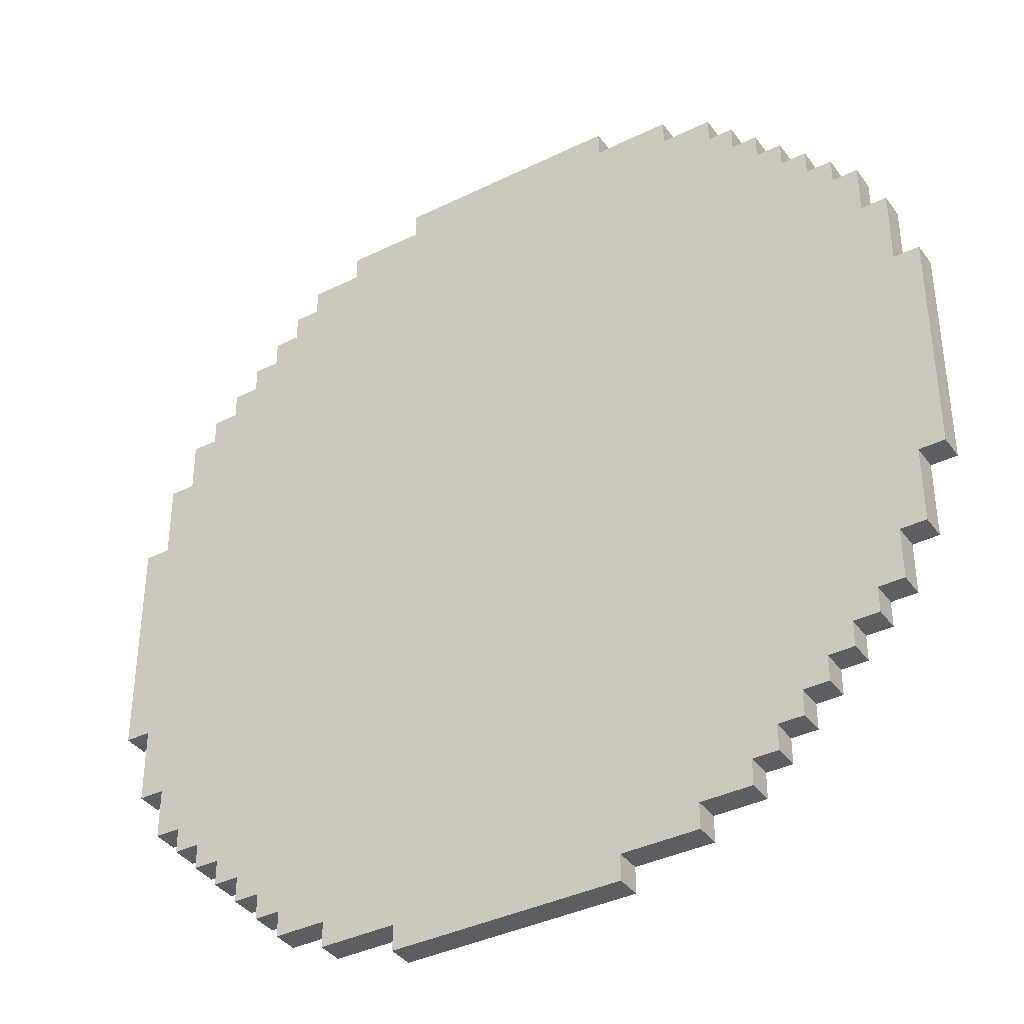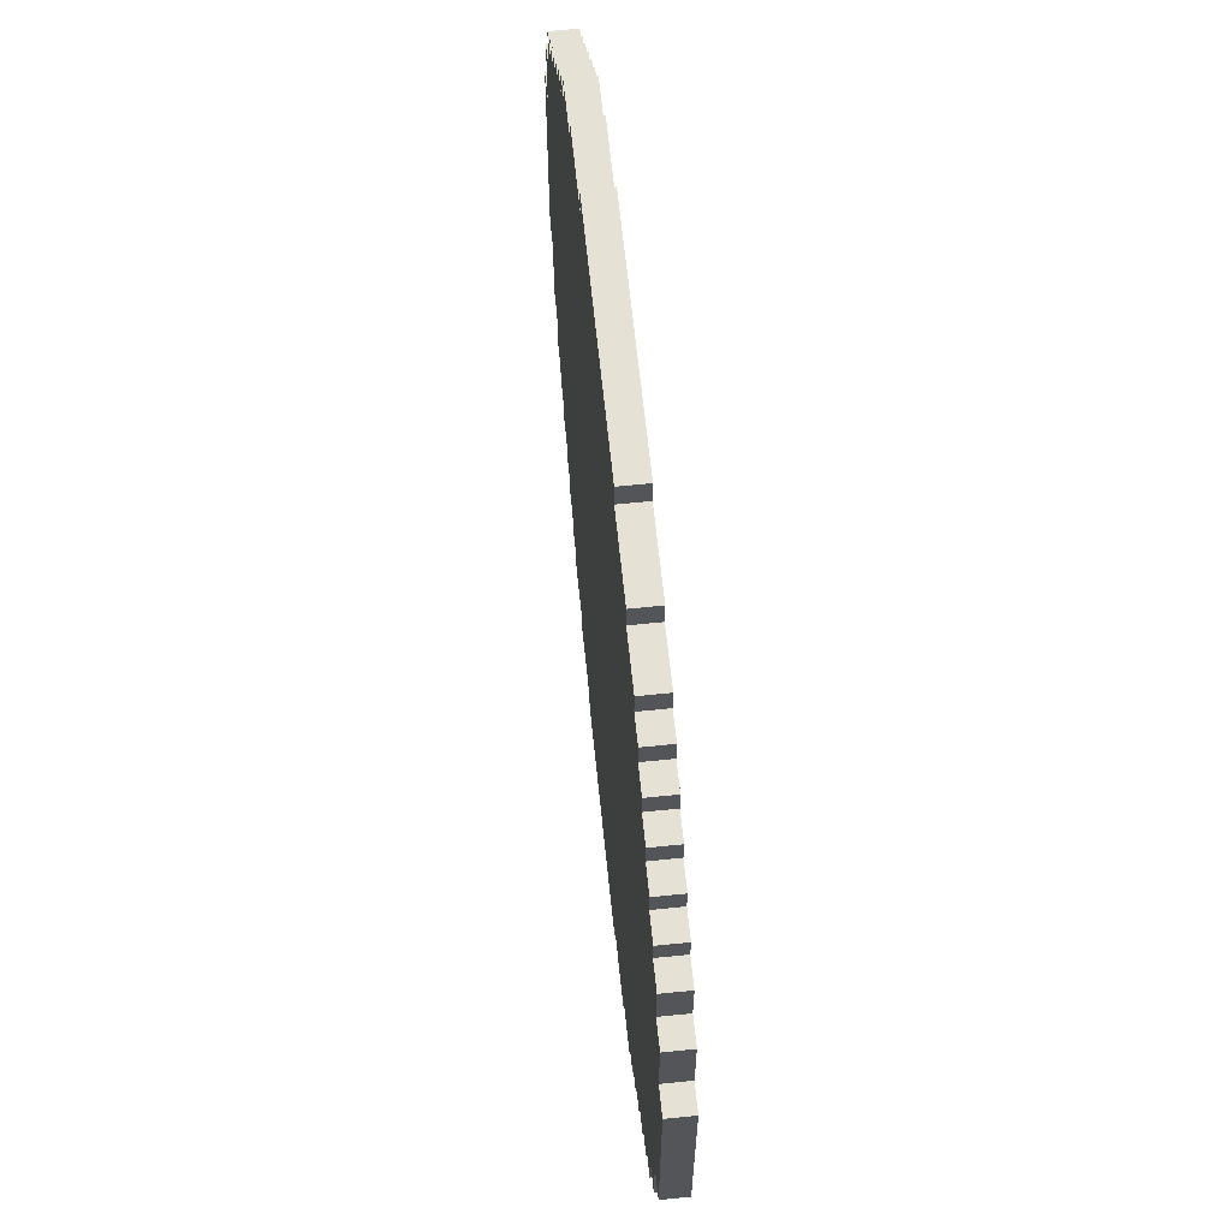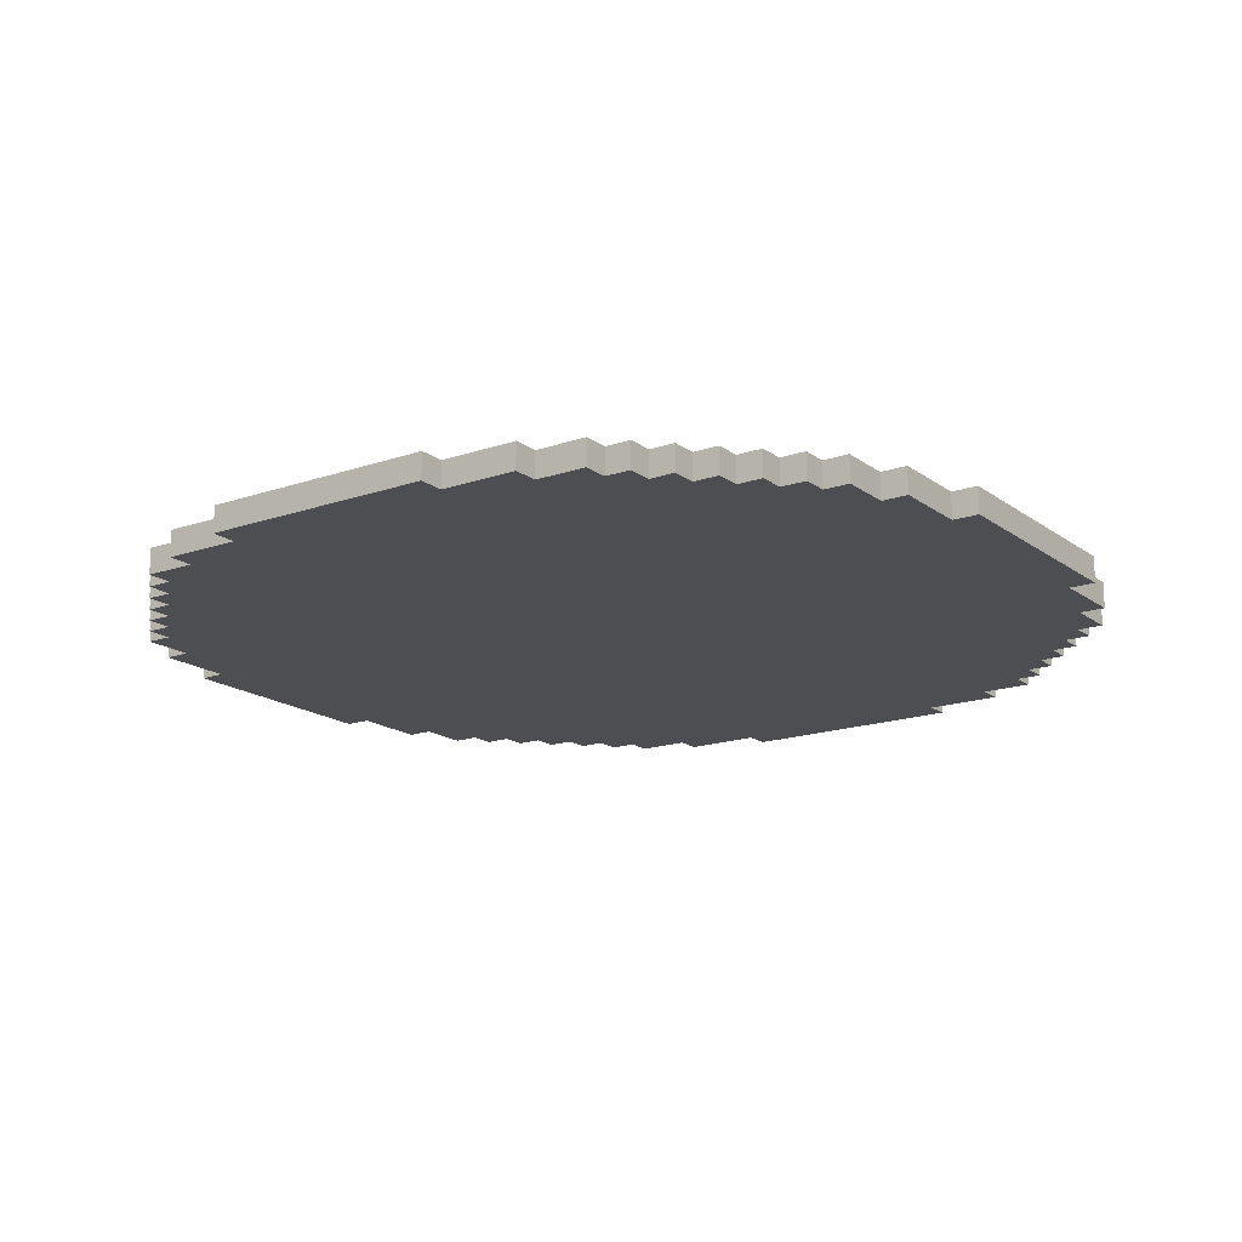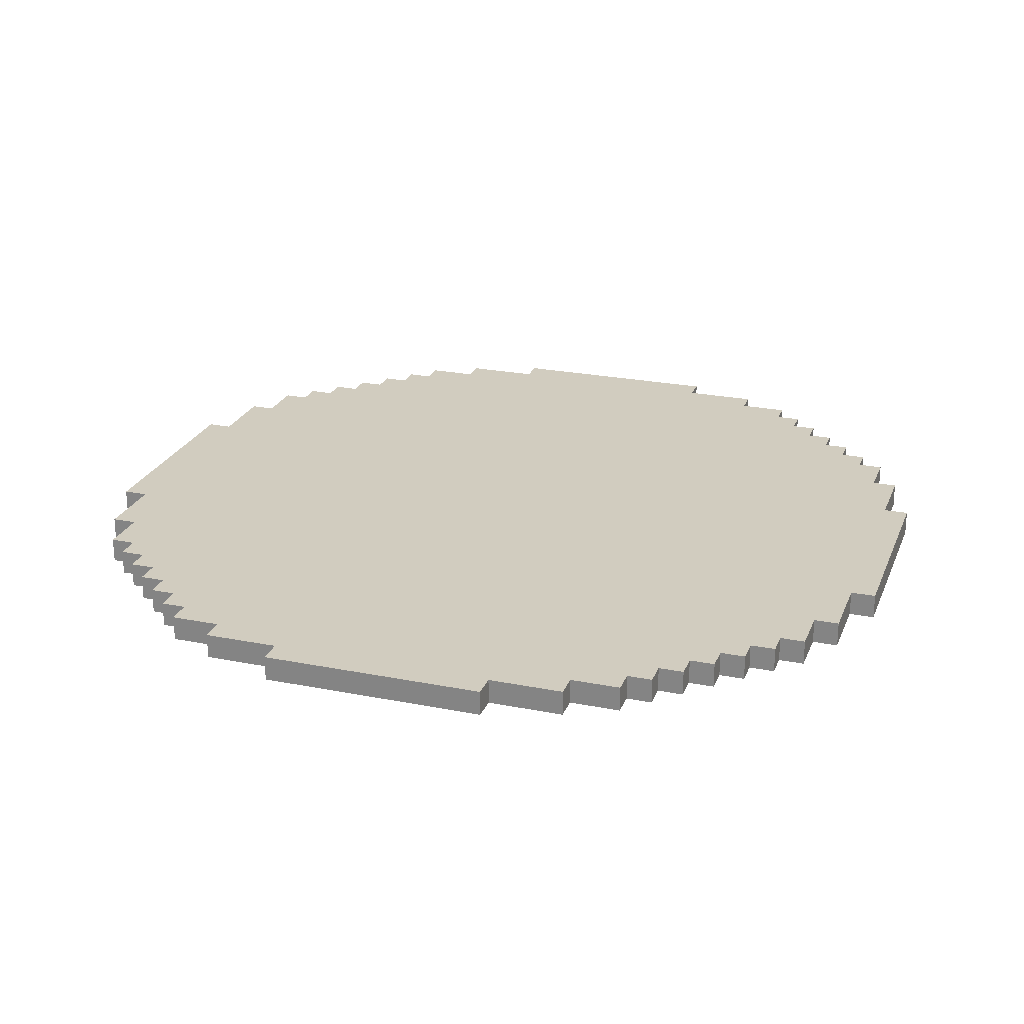
<metadata>
{"format":"obj","ext":"obj","renderer":"f3d","projection":"perspective","resolution":1024,"background":"white","views":[{"elev":-38.2,"azim":31.9,"up":"+Z"},{"elev":65.0,"azim":-95.9,"up":"+Z"},{"elev":-16.9,"azim":-55.1,"up":"+Y"},{"elev":24.0,"azim":18.3,"up":"+Y"}]}
</metadata>
<code>
o
v -1.7 0 0.5
v -1.7 0 -0.4
v -1.7 0.1 0.5
v -1.7 0.1 -0.4
v -1.6 0 0.8
v -1.6 0 0.5
v -1.6 0 -0.4
v -1.6 0 -0.7
v -1.6 0.1 0.8
v -1.6 0.1 0.5
v -1.6 0.1 -0.4
v -1.6 0.1 -0.7
v -1.5 0 1
v -1.5 0 0.8
v -1.5 0 -0.7
v -1.5 0 -0.9
v -1.5 0.1 1
v -1.5 0.1 0.8
v -1.5 0.1 -0.7
v -1.5 0.1 -0.9
v -1.4 0 1.1
v -1.4 0 1
v -1.4 0 -0.9
v -1.4 0 -1
v -1.4 0.1 1.1
v -1.4 0.1 1
v -1.4 0.1 -0.9
v -1.4 0.1 -1
v -1.3 0 1.2
v -1.3 0 1.1
v -1.3 0 -1
v -1.3 0 -1.1
v -1.3 0.1 1.2
v -1.3 0.1 1.1
v -1.3 0.1 -1
v -1.3 0.1 -1.1
v -1.2 0 1.3
v -1.2 0 1.2
v -1.2 0 -1.1
v -1.2 0 -1.2
v -1.2 0.1 1.3
v -1.2 0.1 1.2
v -1.2 0.1 -1.1
v -1.2 0.1 -1.2
v -1.1 0 1.4
v -1.1 0 1.3
v -1.1 0 -1.2
v -1.1 0 -1.3
v -1.1 0.1 1.4
v -1.1 0.1 1.3
v -1.1 0.1 -1.2
v -1.1 0.1 -1.3
v -1 0 1.5
v -1 0 1.4
v -1 0 -1.3
v -1 0 -1.4
v -1 0.1 1.5
v -1 0.1 1.4
v -1 0.1 -1.3
v -1 0.1 -1.4
v -0.9 0 1.6
v -0.9 0 1.5
v -0.9 0 -1.4
v -0.9 0 -1.5
v -0.9 0.1 1.6
v -0.9 0.1 1.5
v -0.9 0.1 -1.4
v -0.9 0.1 -1.5
v -0.7 0 1.7
v -0.7 0 1.6
v -0.7 0 -1.5
v -0.7 0 -1.6
v -0.7 0.1 1.7
v -0.7 0.1 1.6
v -0.7 0.1 -1.5
v -0.7 0.1 -1.6
v -0.4 0 1.8
v -0.4 0 1.7
v -0.4 0 -1.6
v -0.4 0 -1.7
v -0.4 0.1 1.8
v -0.4 0.1 1.7
v -0.4 0.1 -1.6
v -0.4 0.1 -1.7
v 0.5 0 1.8
v 0.5 0 1.7
v 0.5 0 -1.6
v 0.5 0 -1.7
v 0.5 0.1 1.8
v 0.5 0.1 1.7
v 0.5 0.1 -1.6
v 0.5 0.1 -1.7
v 0.8 0 1.7
v 0.8 0 1.6
v 0.8 0 -1.5
v 0.8 0 -1.6
v 0.8 0.1 1.7
v 0.8 0.1 1.6
v 0.8 0.1 -1.5
v 0.8 0.1 -1.6
v 1 0 1.6
v 1 0 1.5
v 1 0 -1.4
v 1 0 -1.5
v 1 0.1 1.6
v 1 0.1 1.5
v 1 0.1 -1.4
v 1 0.1 -1.5
v 1.1 0 1.5
v 1.1 0 1.4
v 1.1 0 -1.3
v 1.1 0 -1.4
v 1.1 0.1 1.5
v 1.1 0.1 1.4
v 1.1 0.1 -1.3
v 1.1 0.1 -1.4
v 1.2 0 1.4
v 1.2 0 1.3
v 1.2 0 -1.2
v 1.2 0 -1.3
v 1.2 0.1 1.4
v 1.2 0.1 1.3
v 1.2 0.1 -1.2
v 1.2 0.1 -1.3
v 1.3 0 1.3
v 1.3 0 1.2
v 1.3 0 -1.1
v 1.3 0 -1.2
v 1.3 0.1 1.3
v 1.3 0.1 1.2
v 1.3 0.1 -1.1
v 1.3 0.1 -1.2
v 1.4 0 1.2
v 1.4 0 1.1
v 1.4 0 -1
v 1.4 0 -1.1
v 1.4 0.1 1.2
v 1.4 0.1 1.1
v 1.4 0.1 -1
v 1.4 0.1 -1.1
v 1.5 0 1.1
v 1.5 0 1
v 1.5 0 -0.9
v 1.5 0 -1
v 1.5 0.1 1.1
v 1.5 0.1 1
v 1.5 0.1 -0.9
v 1.5 0.1 -1
v 1.6 0 1
v 1.6 0 0.8
v 1.6 0 -0.7
v 1.6 0 -0.9
v 1.6 0.1 1
v 1.6 0.1 0.8
v 1.6 0.1 -0.7
v 1.6 0.1 -0.9
v 1.7 0 0.8
v 1.7 0 0.5
v 1.7 0 -0.4
v 1.7 0 -0.7
v 1.7 0.1 0.8
v 1.7 0.1 0.5
v 1.7 0.1 -0.4
v 1.7 0.1 -0.7
v 1.8 0 0.5
v 1.8 0 -0.4
v 1.8 0.1 0.5
v 1.8 0.1 -0.4
v -0.4 0 1.8
v -0.4 0.1 1.8
v 0.5 0 1.8
v 0.5 0.1 1.8
v -0.7 0 1.7
v -0.7 0.1 1.7
v -0.4 0 1.7
v -0.4 0.1 1.7
v 0.5 0 1.7
v 0.5 0.1 1.7
v 0.8 0 1.7
v 0.8 0.1 1.7
v -0.9 0 1.6
v -0.9 0.1 1.6
v -0.7 0 1.6
v -0.7 0.1 1.6
v 0.8 0 1.6
v 0.8 0.1 1.6
v 1 0 1.6
v 1 0.1 1.6
v -1 0 1.5
v -1 0.1 1.5
v -0.9 0 1.5
v -0.9 0.1 1.5
v 1 0 1.5
v 1 0.1 1.5
v 1.1 0 1.5
v 1.1 0.1 1.5
v -1.1 0 1.4
v -1.1 0.1 1.4
v -1 0 1.4
v -1 0.1 1.4
v 1.1 0 1.4
v 1.1 0.1 1.4
v 1.2 0 1.4
v 1.2 0.1 1.4
v -1.2 0 1.3
v -1.2 0.1 1.3
v -1.1 0 1.3
v -1.1 0.1 1.3
v 1.2 0 1.3
v 1.2 0.1 1.3
v 1.3 0 1.3
v 1.3 0.1 1.3
v -1.3 0 1.2
v -1.3 0.1 1.2
v -1.2 0 1.2
v -1.2 0.1 1.2
v 1.3 0 1.2
v 1.3 0.1 1.2
v 1.4 0 1.2
v 1.4 0.1 1.2
v -1.4 0 1.1
v -1.4 0.1 1.1
v -1.3 0 1.1
v -1.3 0.1 1.1
v 1.4 0 1.1
v 1.4 0.1 1.1
v 1.5 0 1.1
v 1.5 0.1 1.1
v -1.5 0 1
v -1.5 0.1 1
v -1.4 0 1
v -1.4 0.1 1
v 1.5 0 1
v 1.5 0.1 1
v 1.6 0 1
v 1.6 0.1 1
v -1.6 0 0.8
v -1.6 0.1 0.8
v -1.5 0 0.8
v -1.5 0.1 0.8
v 1.6 0 0.8
v 1.6 0.1 0.8
v 1.7 0 0.8
v 1.7 0.1 0.8
v -1.7 0 0.5
v -1.7 0.1 0.5
v -1.6 0 0.5
v -1.6 0.1 0.5
v 1.7 0 0.5
v 1.7 0.1 0.5
v 1.8 0 0.5
v 1.8 0.1 0.5
v -1.7 0 -0.4
v -1.7 0.1 -0.4
v -1.6 0 -0.4
v -1.6 0.1 -0.4
v 1.7 0 -0.4
v 1.7 0.1 -0.4
v 1.8 0 -0.4
v 1.8 0.1 -0.4
v -1.6 0 -0.7
v -1.6 0.1 -0.7
v -1.5 0 -0.7
v -1.5 0.1 -0.7
v 1.6 0 -0.7
v 1.6 0.1 -0.7
v 1.7 0 -0.7
v 1.7 0.1 -0.7
v -1.5 0 -0.9
v -1.5 0.1 -0.9
v -1.4 0 -0.9
v -1.4 0.1 -0.9
v 1.5 0 -0.9
v 1.5 0.1 -0.9
v 1.6 0 -0.9
v 1.6 0.1 -0.9
v -1.4 0 -1
v -1.4 0.1 -1
v -1.3 0 -1
v -1.3 0.1 -1
v 1.4 0 -1
v 1.4 0.1 -1
v 1.5 0 -1
v 1.5 0.1 -1
v -1.3 0 -1.1
v -1.3 0.1 -1.1
v -1.2 0 -1.1
v -1.2 0.1 -1.1
v 1.3 0 -1.1
v 1.3 0.1 -1.1
v 1.4 0 -1.1
v 1.4 0.1 -1.1
v -1.2 0 -1.2
v -1.2 0.1 -1.2
v -1.1 0 -1.2
v -1.1 0.1 -1.2
v 1.2 0 -1.2
v 1.2 0.1 -1.2
v 1.3 0 -1.2
v 1.3 0.1 -1.2
v -1.1 0 -1.3
v -1.1 0.1 -1.3
v -1 0 -1.3
v -1 0.1 -1.3
v 1.1 0 -1.3
v 1.1 0.1 -1.3
v 1.2 0 -1.3
v 1.2 0.1 -1.3
v -1 0 -1.4
v -1 0.1 -1.4
v -0.9 0 -1.4
v -0.9 0.1 -1.4
v 1 0 -1.4
v 1 0.1 -1.4
v 1.1 0 -1.4
v 1.1 0.1 -1.4
v -0.9 0 -1.5
v -0.9 0.1 -1.5
v -0.7 0 -1.5
v -0.7 0.1 -1.5
v 0.8 0 -1.5
v 0.8 0.1 -1.5
v 1 0 -1.5
v 1 0.1 -1.5
v -0.7 0 -1.6
v -0.7 0.1 -1.6
v -0.4 0 -1.6
v -0.4 0.1 -1.6
v 0.5 0 -1.6
v 0.5 0.1 -1.6
v 0.8 0 -1.6
v 0.8 0.1 -1.6
v -0.4 0 -1.7
v -0.4 0.1 -1.7
v 0.5 0 -1.7
v 0.5 0.1 -1.7
v -0.4 0 1.8
v 0.5 0 1.8
v -0.7 0 1.7
v -0.4 0 1.7
v 0.5 0 1.7
v 0.8 0 1.7
v -0.9 0 1.6
v -0.7 0 1.6
v 0.8 0 1.6
v 1 0 1.6
v -1 0 1.5
v -0.9 0 1.5
v 1 0 1.5
v 1.1 0 1.5
v -1.1 0 1.4
v -1 0 1.4
v 1.1 0 1.4
v 1.2 0 1.4
v -1.2 0 1.3
v -1.1 0 1.3
v 1.2 0 1.3
v 1.3 0 1.3
v -1.3 0 1.2
v -1.2 0 1.2
v 1.3 0 1.2
v 1.4 0 1.2
v -1.4 0 1.1
v -1.3 0 1.1
v 1.4 0 1.1
v 1.5 0 1.1
v -1.5 0 1
v -1.4 0 1
v 1.5 0 1
v 1.6 0 1
v -1.6 0 0.8
v -1.5 0 0.8
v 1.6 0 0.8
v 1.7 0 0.8
v -1.7 0 0.5
v -1.6 0 0.5
v 1.7 0 0.5
v 1.8 0 0.5
v -1.7 0 -0.4
v -1.6 0 -0.4
v 1.7 0 -0.4
v 1.8 0 -0.4
v -1.6 0 -0.7
v -1.5 0 -0.7
v 1.6 0 -0.7
v 1.7 0 -0.7
v -1.5 0 -0.9
v -1.4 0 -0.9
v 1.5 0 -0.9
v 1.6 0 -0.9
v -1.4 0 -1
v -1.3 0 -1
v 1.4 0 -1
v 1.5 0 -1
v -1.3 0 -1.1
v -1.2 0 -1.1
v 1.3 0 -1.1
v 1.4 0 -1.1
v -1.2 0 -1.2
v -1.1 0 -1.2
v 1.2 0 -1.2
v 1.3 0 -1.2
v -1.1 0 -1.3
v -1 0 -1.3
v 1.1 0 -1.3
v 1.2 0 -1.3
v -1 0 -1.4
v -0.9 0 -1.4
v 1 0 -1.4
v 1.1 0 -1.4
v -0.9 0 -1.5
v -0.7 0 -1.5
v 0.8 0 -1.5
v 1 0 -1.5
v -0.7 0 -1.6
v -0.4 0 -1.6
v 0.5 0 -1.6
v 0.8 0 -1.6
v -0.4 0 -1.7
v 0.5 0 -1.7
v -0.4 0.1 1.8
v 0.5 0.1 1.8
v -0.7 0.1 1.7
v -0.4 0.1 1.7
v 0.5 0.1 1.7
v 0.8 0.1 1.7
v -0.9 0.1 1.6
v -0.7 0.1 1.6
v 0.8 0.1 1.6
v 1 0.1 1.6
v -1 0.1 1.5
v -0.9 0.1 1.5
v 1 0.1 1.5
v 1.1 0.1 1.5
v -1.1 0.1 1.4
v -1 0.1 1.4
v 1.1 0.1 1.4
v 1.2 0.1 1.4
v -1.2 0.1 1.3
v -1.1 0.1 1.3
v 1.2 0.1 1.3
v 1.3 0.1 1.3
v -1.3 0.1 1.2
v -1.2 0.1 1.2
v 1.3 0.1 1.2
v 1.4 0.1 1.2
v -1.4 0.1 1.1
v -1.3 0.1 1.1
v 1.4 0.1 1.1
v 1.5 0.1 1.1
v -1.5 0.1 1
v -1.4 0.1 1
v 1.5 0.1 1
v 1.6 0.1 1
v -1.6 0.1 0.8
v -1.5 0.1 0.8
v 1.6 0.1 0.8
v 1.7 0.1 0.8
v -1.7 0.1 0.5
v -1.6 0.1 0.5
v 1.7 0.1 0.5
v 1.8 0.1 0.5
v -1.7 0.1 -0.4
v -1.6 0.1 -0.4
v 1.7 0.1 -0.4
v 1.8 0.1 -0.4
v -1.6 0.1 -0.7
v -1.5 0.1 -0.7
v 1.6 0.1 -0.7
v 1.7 0.1 -0.7
v -1.5 0.1 -0.9
v -1.4 0.1 -0.9
v 1.5 0.1 -0.9
v 1.6 0.1 -0.9
v -1.4 0.1 -1
v -1.3 0.1 -1
v 1.4 0.1 -1
v 1.5 0.1 -1
v -1.3 0.1 -1.1
v -1.2 0.1 -1.1
v 1.3 0.1 -1.1
v 1.4 0.1 -1.1
v -1.2 0.1 -1.2
v -1.1 0.1 -1.2
v 1.2 0.1 -1.2
v 1.3 0.1 -1.2
v -1.1 0.1 -1.3
v -1 0.1 -1.3
v 1.1 0.1 -1.3
v 1.2 0.1 -1.3
v -1 0.1 -1.4
v -0.9 0.1 -1.4
v 1 0.1 -1.4
v 1.1 0.1 -1.4
v -0.9 0.1 -1.5
v -0.7 0.1 -1.5
v 0.8 0.1 -1.5
v 1 0.1 -1.5
v -0.7 0.1 -1.6
v -0.4 0.1 -1.6
v 0.5 0.1 -1.6
v 0.8 0.1 -1.6
v -0.4 0.1 -1.7
v 0.5 0.1 -1.7
f 3 2 1
f 4 2 3
f 9 6 5
f 10 6 9
f 11 8 7
f 12 8 11
f 17 14 13
f 18 14 17
f 19 16 15
f 20 16 19
f 25 22 21
f 26 22 25
f 27 24 23
f 28 24 27
f 33 30 29
f 34 30 33
f 35 32 31
f 36 32 35
f 41 38 37
f 42 38 41
f 43 40 39
f 44 40 43
f 49 46 45
f 50 46 49
f 51 48 47
f 52 48 51
f 57 54 53
f 58 54 57
f 59 56 55
f 60 56 59
f 65 62 61
f 66 62 65
f 67 64 63
f 68 64 67
f 73 70 69
f 74 70 73
f 75 72 71
f 76 72 75
f 81 78 77
f 82 78 81
f 83 80 79
f 84 80 83
f 85 86 89
f 89 86 90
f 87 88 91
f 91 88 92
f 93 94 97
f 97 94 98
f 95 96 99
f 99 96 100
f 101 102 105
f 105 102 106
f 103 104 107
f 107 104 108
f 109 110 113
f 113 110 114
f 111 112 115
f 115 112 116
f 117 118 121
f 121 118 122
f 119 120 123
f 123 120 124
f 125 126 129
f 129 126 130
f 127 128 131
f 131 128 132
f 133 134 137
f 137 134 138
f 135 136 139
f 139 136 140
f 141 142 145
f 145 142 146
f 143 144 147
f 147 144 148
f 149 150 153
f 153 150 154
f 151 152 155
f 155 152 156
f 157 158 161
f 161 158 162
f 159 160 163
f 163 160 164
f 165 166 167
f 167 166 168
f 171 170 169
f 172 170 171
f 175 174 173
f 176 174 175
f 179 178 177
f 180 178 179
f 183 182 181
f 184 182 183
f 187 186 185
f 188 186 187
f 191 190 189
f 192 190 191
f 195 194 193
f 196 194 195
f 199 198 197
f 200 198 199
f 203 202 201
f 204 202 203
f 207 206 205
f 208 206 207
f 211 210 209
f 212 210 211
f 215 214 213
f 216 214 215
f 219 218 217
f 220 218 219
f 223 222 221
f 224 222 223
f 227 226 225
f 228 226 227
f 231 230 229
f 232 230 231
f 235 234 233
f 236 234 235
f 239 238 237
f 240 238 239
f 243 242 241
f 244 242 243
f 247 246 245
f 248 246 247
f 251 250 249
f 252 250 251
f 253 254 255
f 255 254 256
f 257 258 259
f 259 258 260
f 261 262 263
f 263 262 264
f 265 266 267
f 267 266 268
f 269 270 271
f 271 270 272
f 273 274 275
f 275 274 276
f 277 278 279
f 279 278 280
f 281 282 283
f 283 282 284
f 285 286 287
f 287 286 288
f 289 290 291
f 291 290 292
f 293 294 295
f 295 294 296
f 297 298 299
f 299 298 300
f 301 302 303
f 303 302 304
f 305 306 307
f 307 306 308
f 309 310 311
f 311 310 312
f 313 314 315
f 315 314 316
f 317 318 319
f 319 318 320
f 321 322 323
f 323 322 324
f 325 326 327
f 327 326 328
f 329 330 331
f 331 330 332
f 333 334 335
f 335 334 336
f 340 338 337
f 341 338 340
f 344 340 339
f 344 342 341
f 344 341 340
f 345 342 344
f 348 344 343
f 348 346 345
f 348 345 344
f 349 346 348
f 352 348 347
f 352 350 349
f 352 349 348
f 353 350 352
f 356 352 351
f 356 354 353
f 356 353 352
f 357 354 356
f 360 356 355
f 360 358 357
f 360 357 356
f 361 358 360
f 364 360 359
f 364 362 361
f 364 361 360
f 365 362 364
f 368 364 363
f 368 366 365
f 368 365 364
f 369 366 368
f 372 368 367
f 372 370 369
f 372 369 368
f 373 370 372
f 376 372 371
f 376 374 373
f 376 373 372
f 377 374 376
f 379 376 375
f 379 378 377
f 379 377 376
f 380 378 379
f 381 378 380
f 382 378 381
f 383 381 380
f 384 381 383
f 385 381 384
f 386 381 385
f 387 385 384
f 388 385 387
f 389 385 388
f 390 385 389
f 391 389 388
f 392 389 391
f 393 389 392
f 394 389 393
f 395 393 392
f 396 393 395
f 397 393 396
f 398 393 397
f 399 397 396
f 400 397 399
f 401 397 400
f 402 397 401
f 403 401 400
f 404 401 403
f 405 401 404
f 406 401 405
f 407 405 404
f 408 405 407
f 409 405 408
f 410 405 409
f 411 409 408
f 412 409 411
f 413 409 412
f 414 409 413
f 415 413 412
f 416 413 415
f 417 413 416
f 418 413 417
f 419 417 416
f 420 417 419
f 421 422 424
f 424 422 425
f 423 424 428
f 425 426 428
f 424 425 428
f 428 426 429
f 427 428 432
f 429 430 432
f 428 429 432
f 432 430 433
f 431 432 436
f 433 434 436
f 432 433 436
f 436 434 437
f 435 436 440
f 437 438 440
f 436 437 440
f 440 438 441
f 439 440 444
f 441 442 444
f 440 441 444
f 444 442 445
f 443 444 448
f 445 446 448
f 444 445 448
f 448 446 449
f 447 448 452
f 449 450 452
f 448 449 452
f 452 450 453
f 451 452 456
f 453 454 456
f 452 453 456
f 456 454 457
f 455 456 460
f 457 458 460
f 456 457 460
f 460 458 461
f 459 460 463
f 461 462 463
f 460 461 463
f 463 462 464
f 464 462 465
f 465 462 466
f 464 465 467
f 467 465 468
f 468 465 469
f 469 465 470
f 468 469 471
f 471 469 472
f 472 469 473
f 473 469 474
f 472 473 475
f 475 473 476
f 476 473 477
f 477 473 478
f 476 477 479
f 479 477 480
f 480 477 481
f 481 477 482
f 480 481 483
f 483 481 484
f 484 481 485
f 485 481 486
f 484 485 487
f 487 485 488
f 488 485 489
f 489 485 490
f 488 489 491
f 491 489 492
f 492 489 493
f 493 489 494
f 492 493 495
f 495 493 496
f 496 493 497
f 497 493 498
f 496 497 499
f 499 497 500
f 500 497 501
f 501 497 502
f 500 501 503
f 503 501 504

</code>
